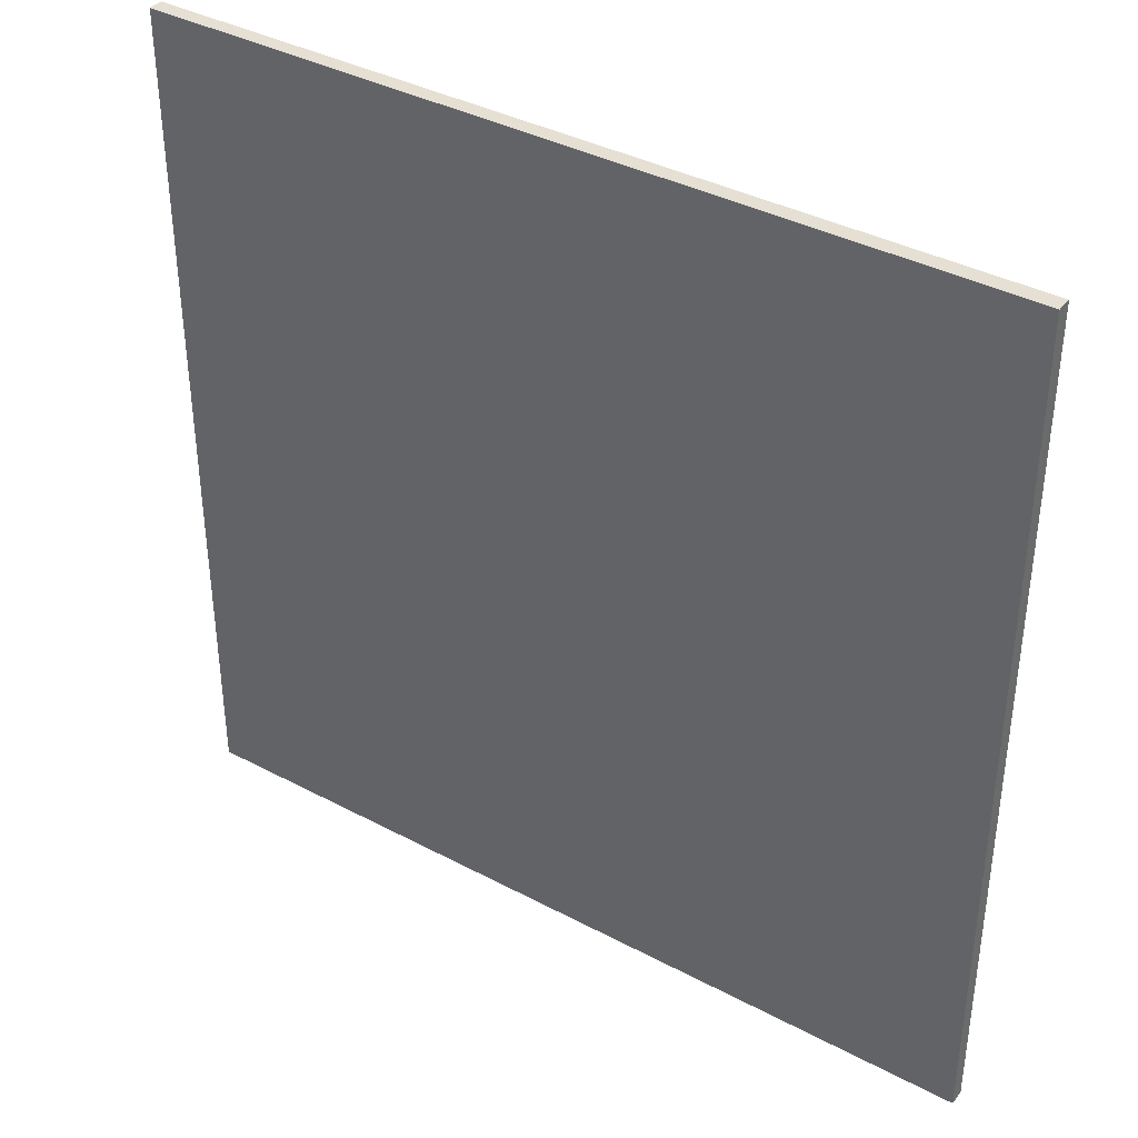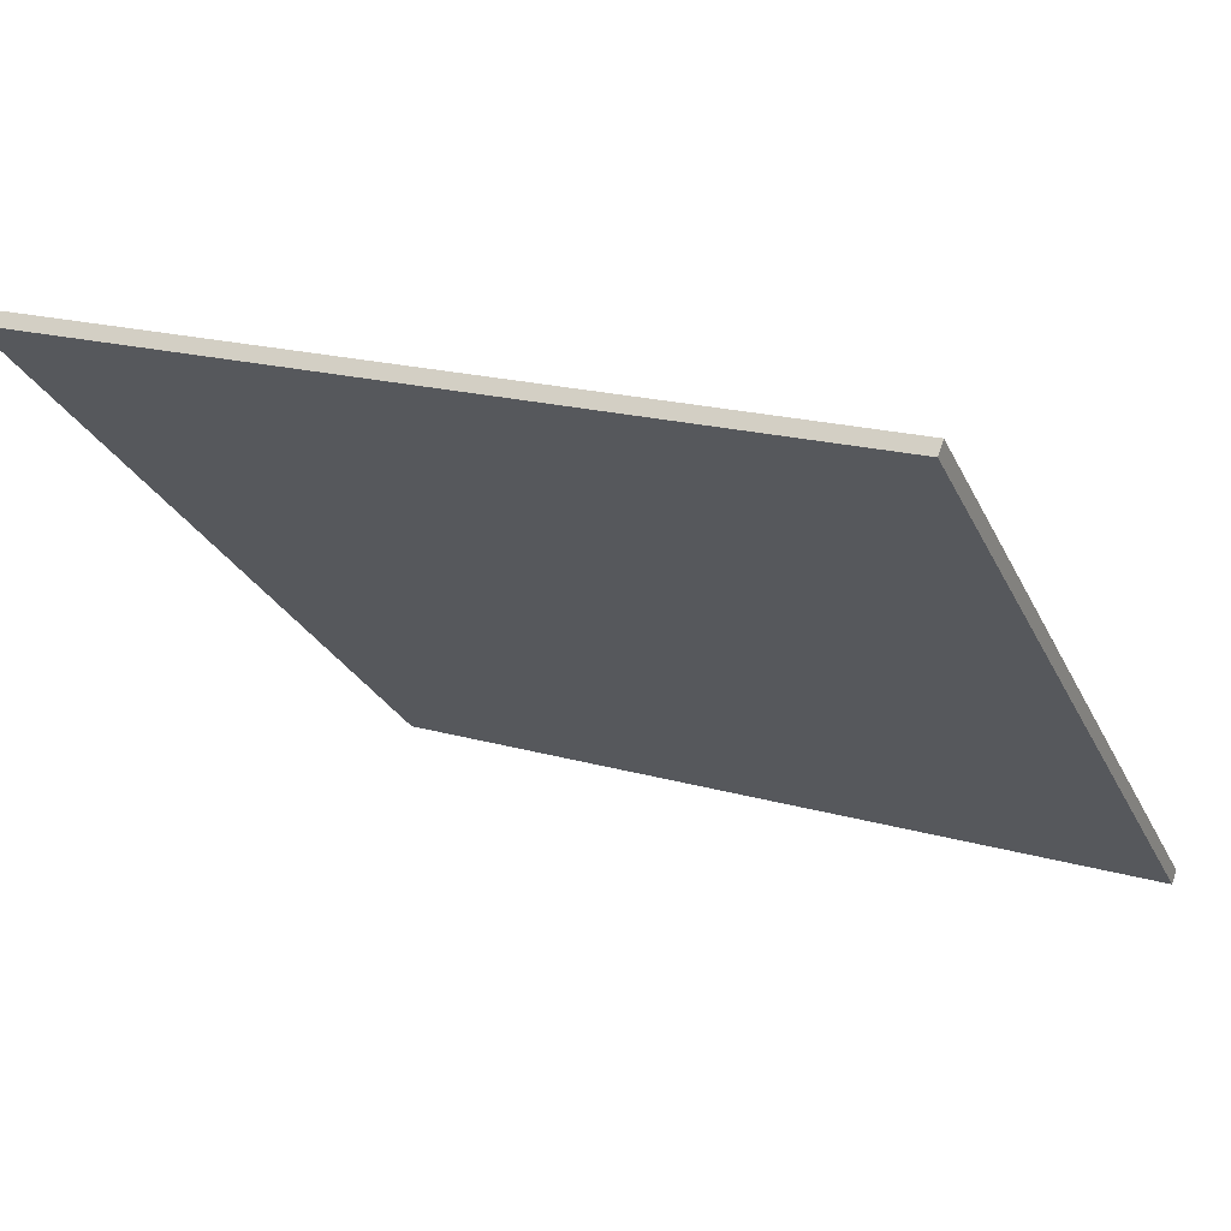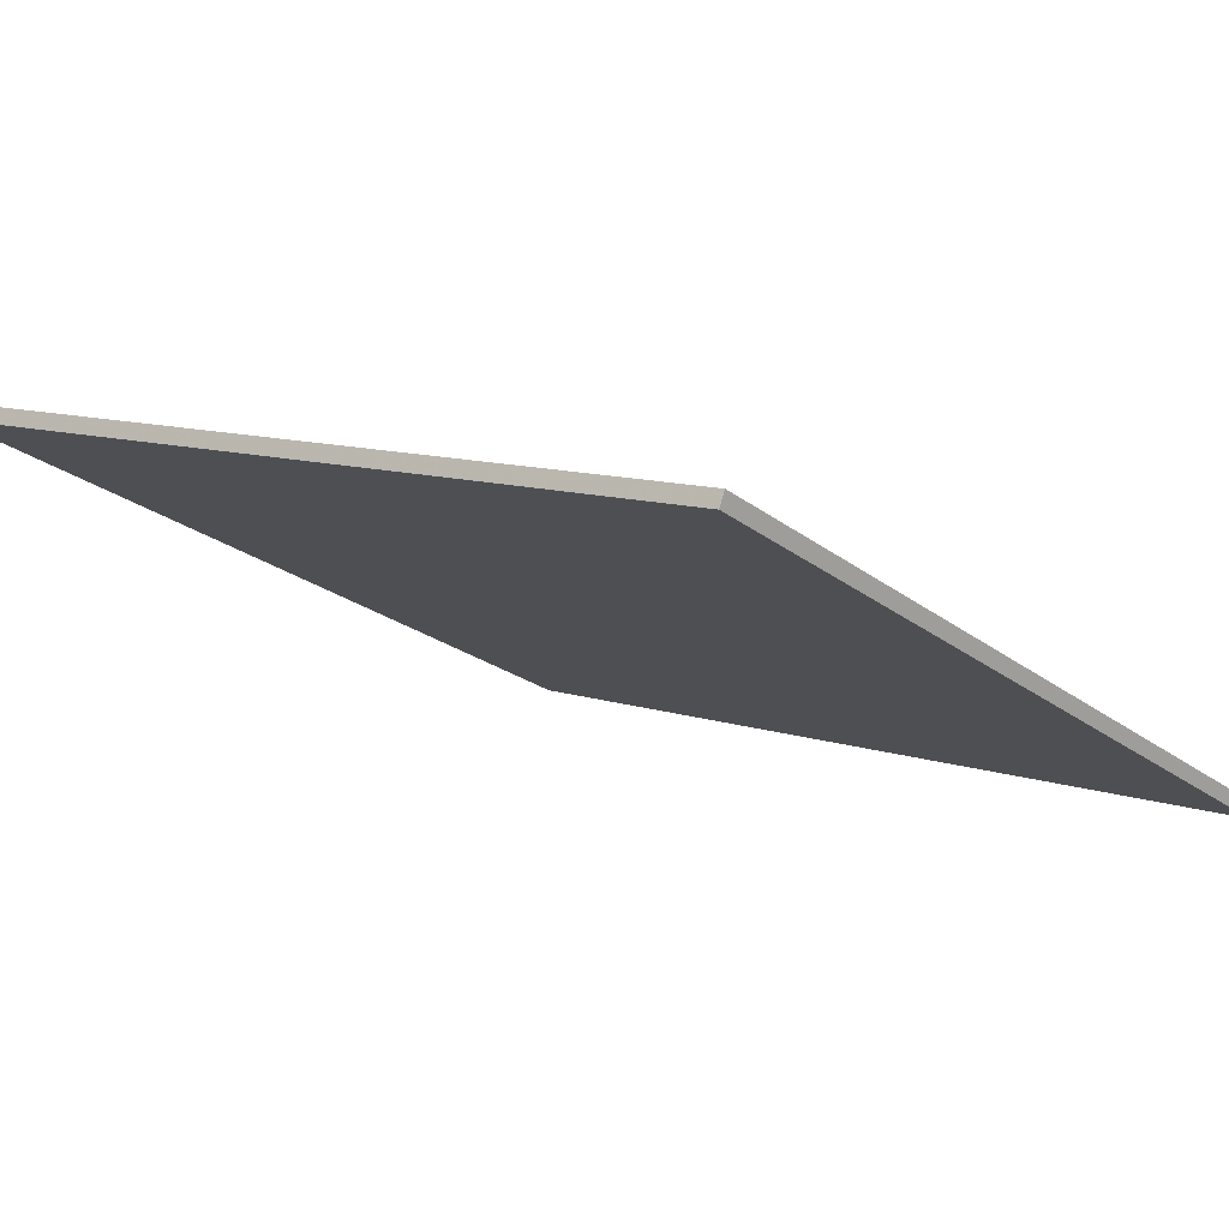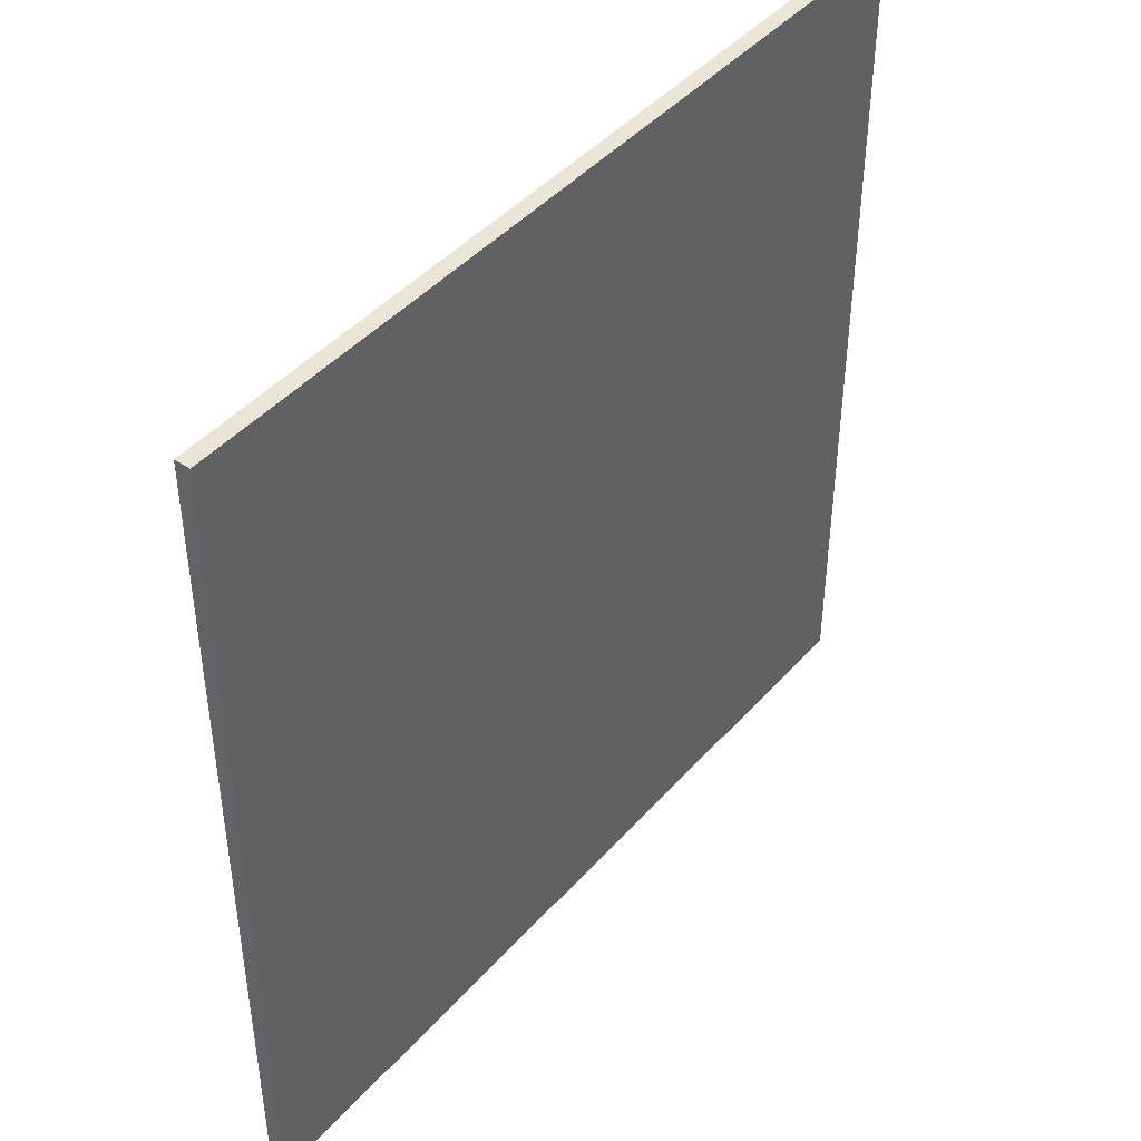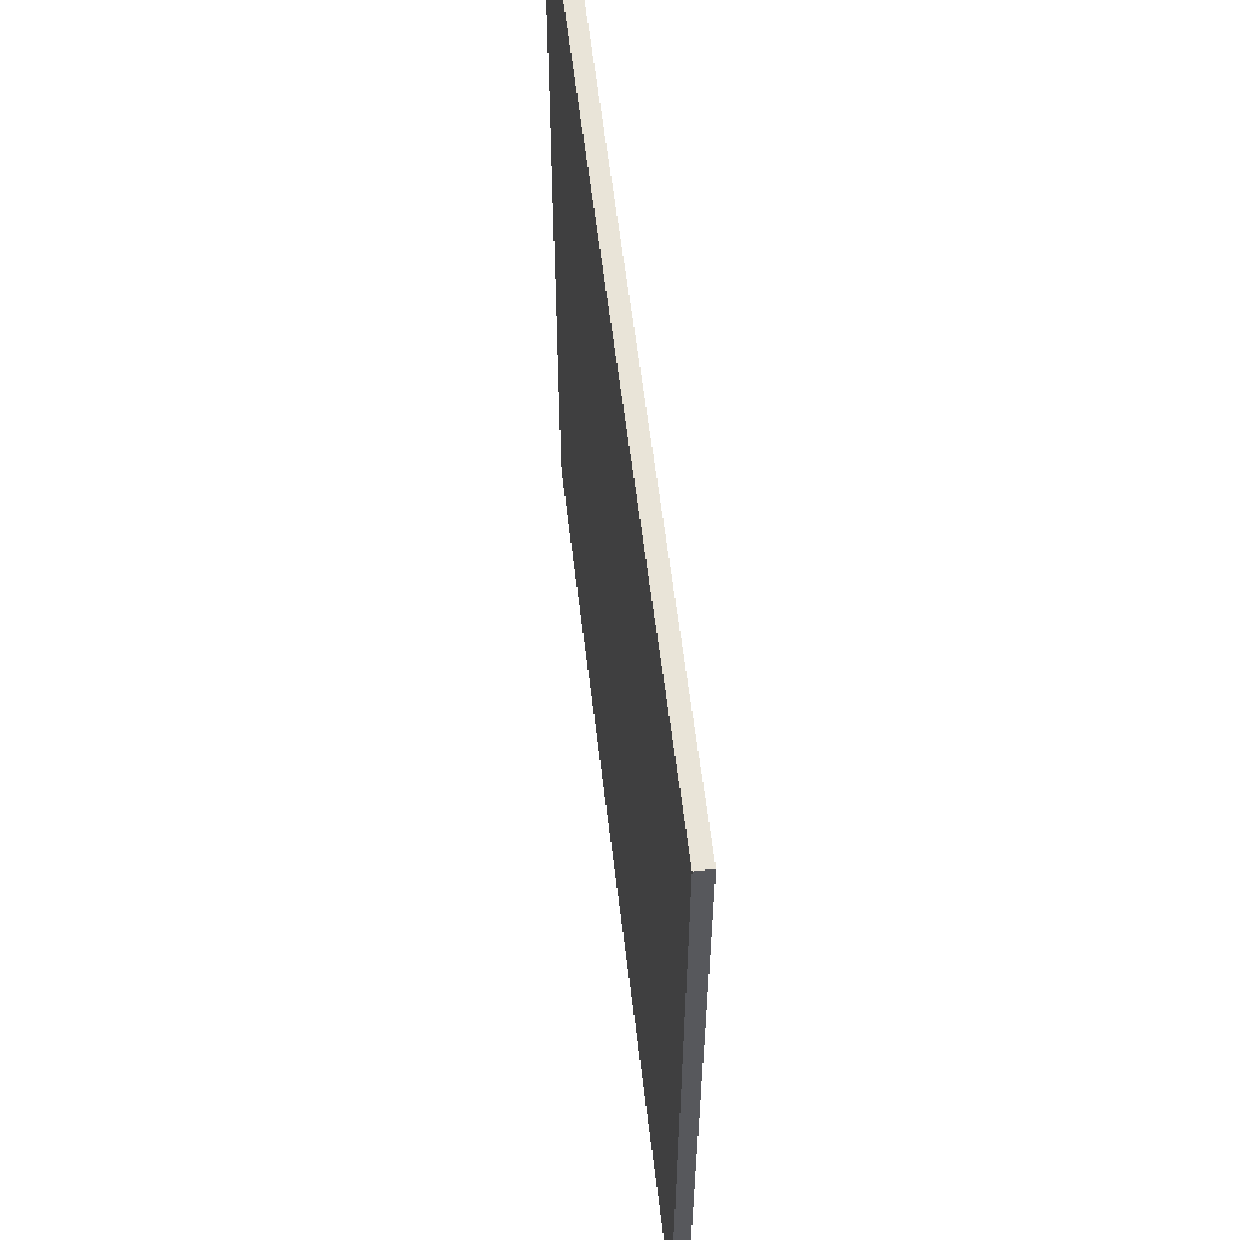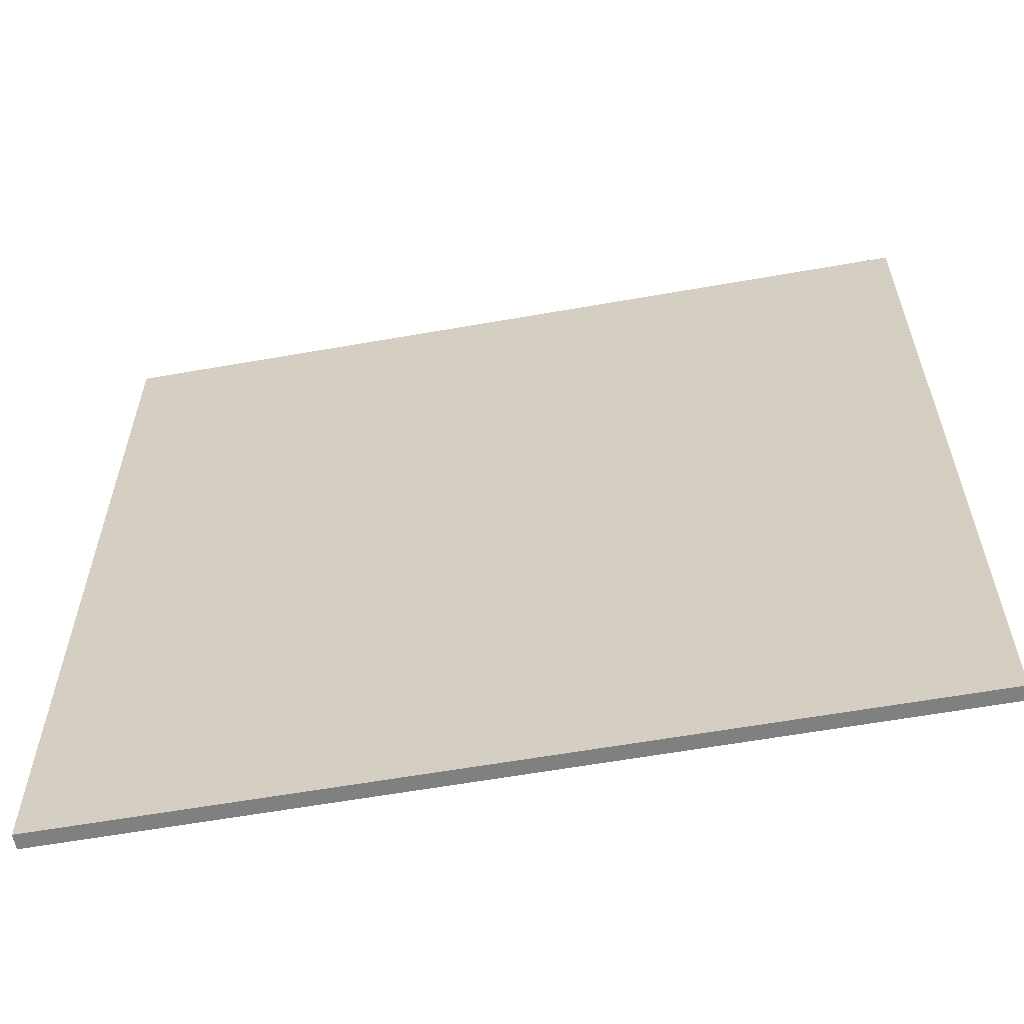
<metadata>
{"format":"obj","ext":"obj","renderer":"f3d","projection":"perspective","resolution":1024,"background":"white","views":[{"elev":38.1,"azim":-166.3,"up":"+Z"},{"elev":-26.9,"azim":21.1,"up":"+Y"},{"elev":-21.6,"azim":36.2,"up":"+Y"},{"elev":44.2,"azim":-72.0,"up":"+Z"},{"elev":59.9,"azim":62.8,"up":"+Z"},{"elev":-60.1,"azim":-10.0,"up":"+Z"}]}
</metadata>
<code>
v -40.26 57.56 -4.152
v -40.26 57.56 4.152
v -40.21 57.69 -4.152
v -40.21 57.69 4.152
v -48.05 60.43 -4.152
v -48.05 60.43 4.152
v -48 60.58 -4.152
v -48 60.58 4.152
f 1 3 4
f 4 2 1
f 5 6 8
f 8 7 5
f 1 2 6
f 6 5 1
f 3 7 8
f 8 4 3
f 1 5 7
f 7 3 1
f 2 4 8
f 8 6 2

</code>
